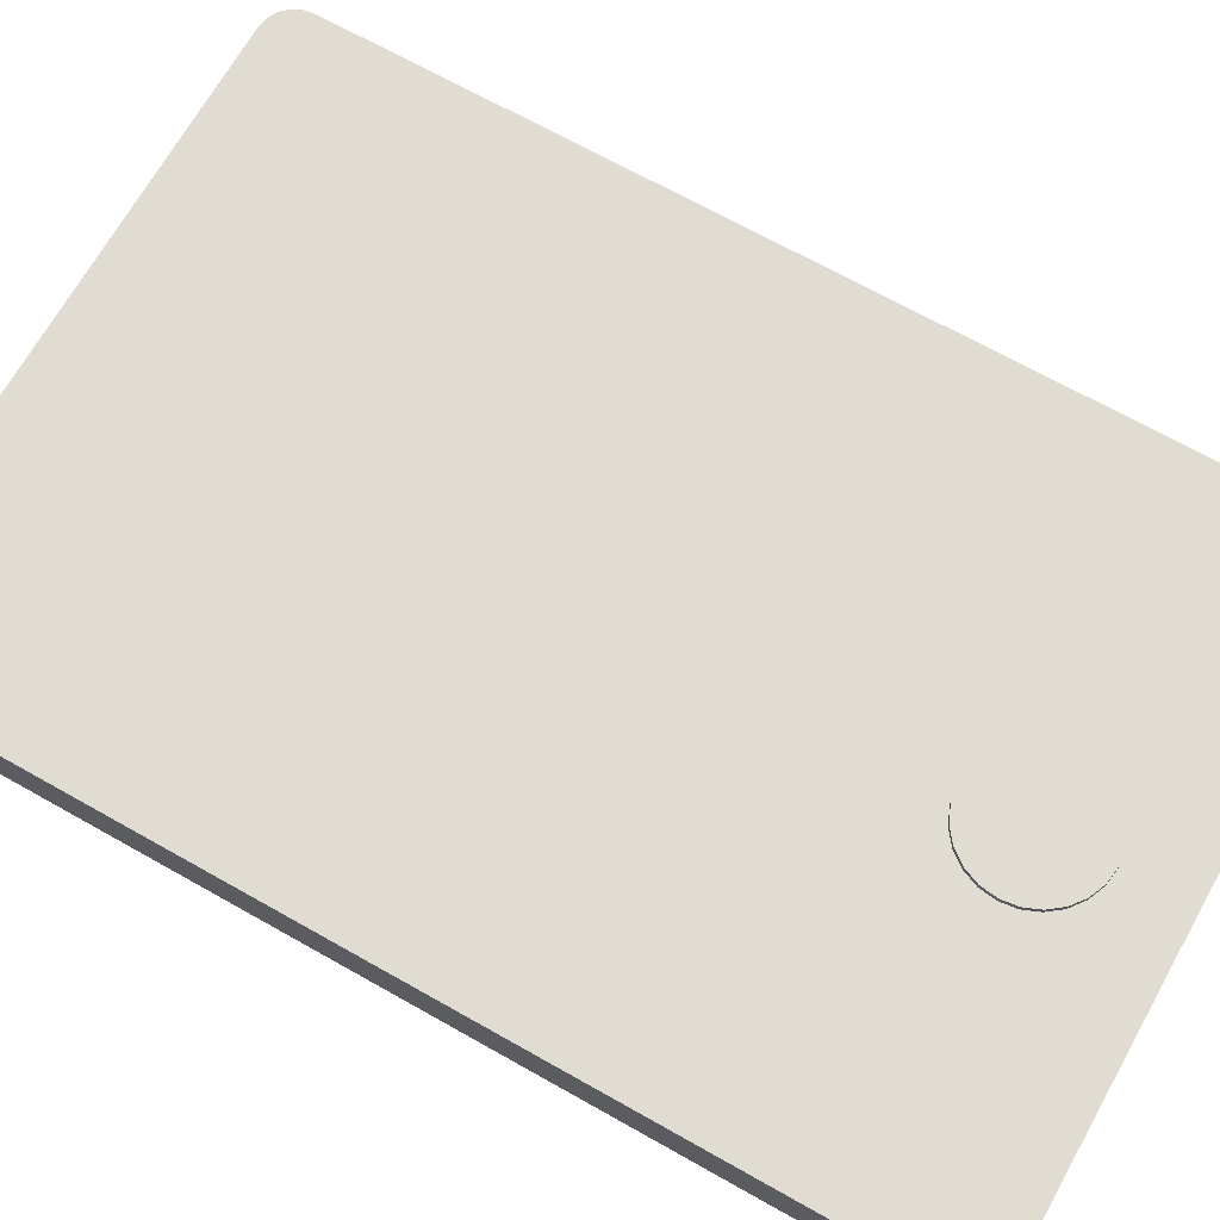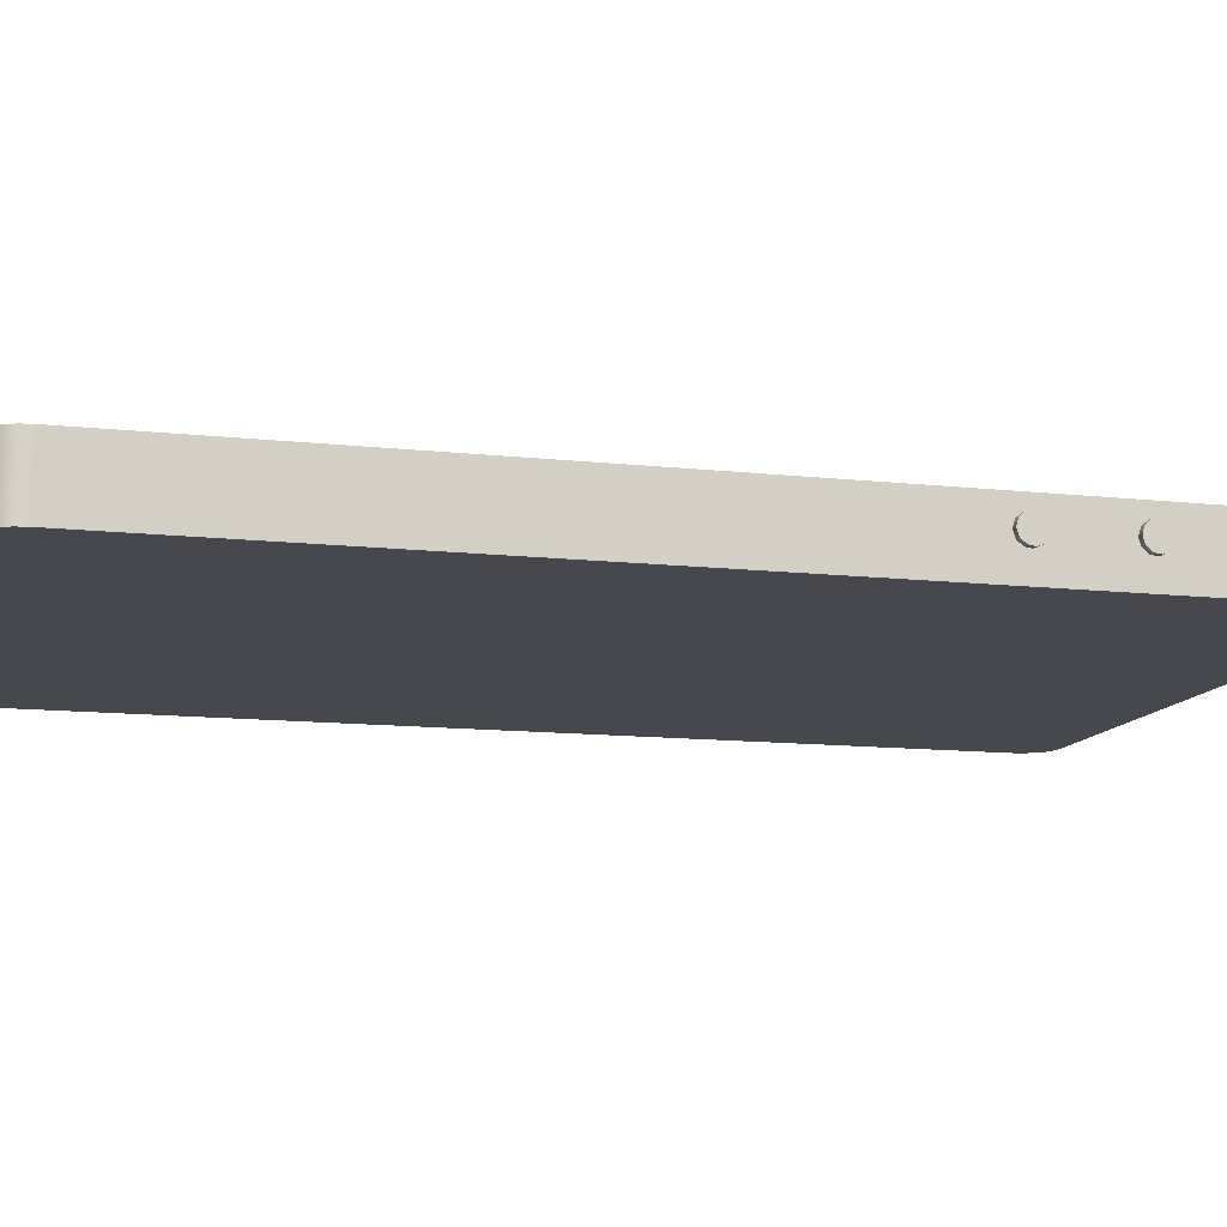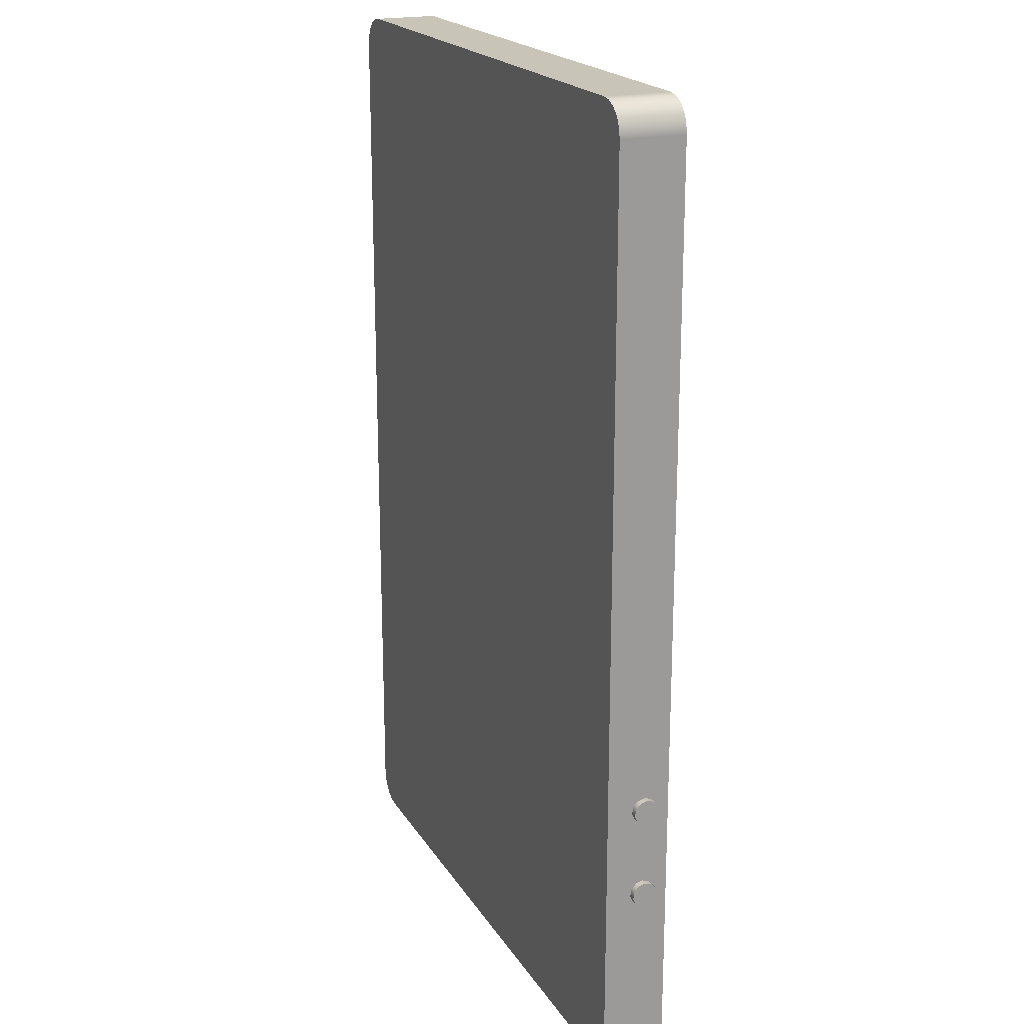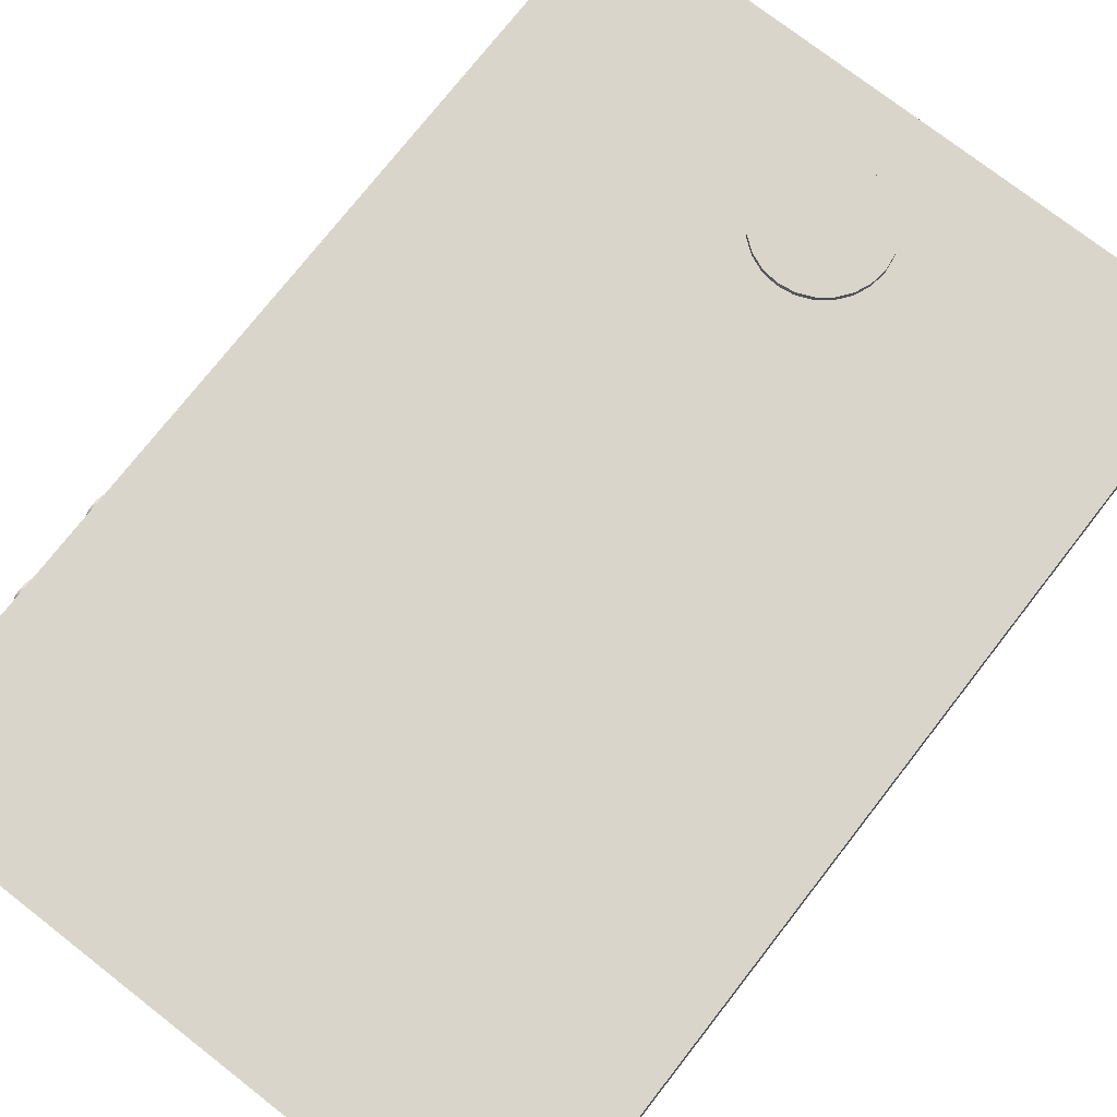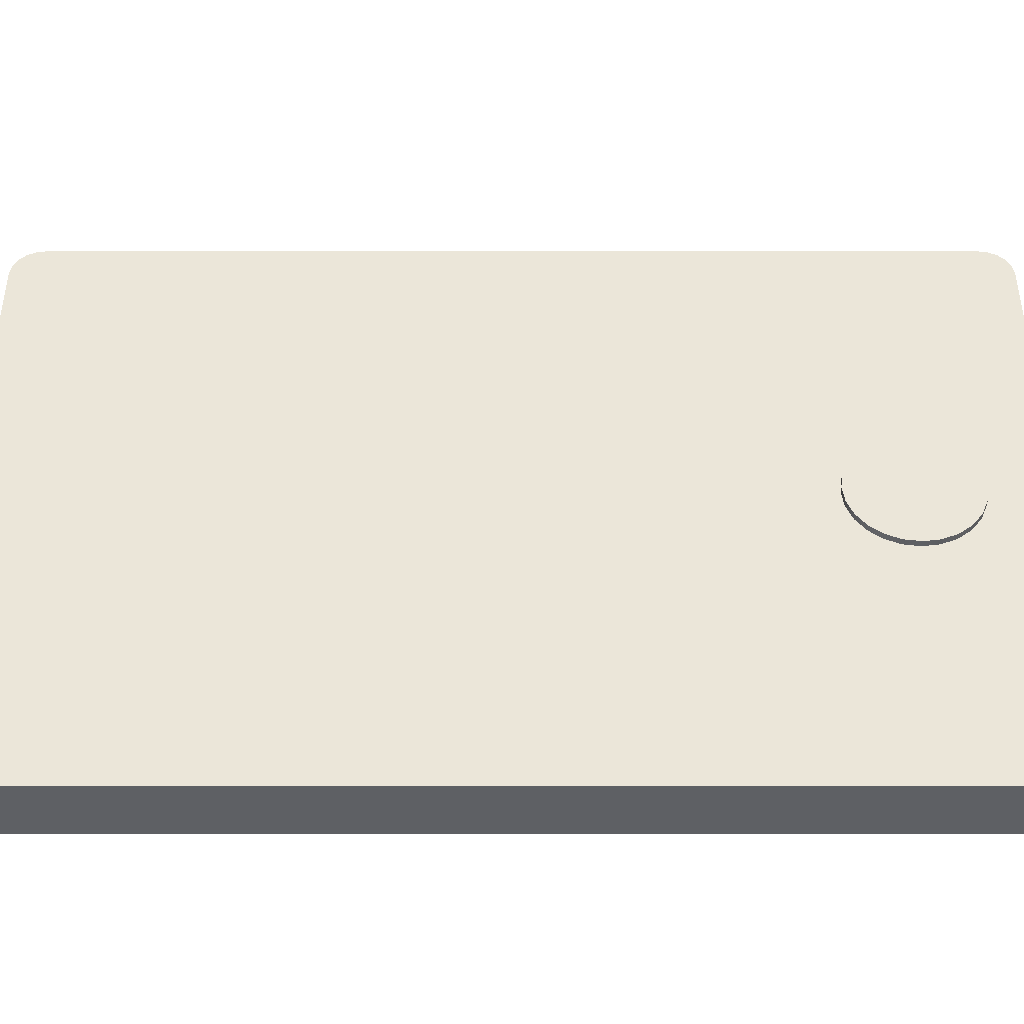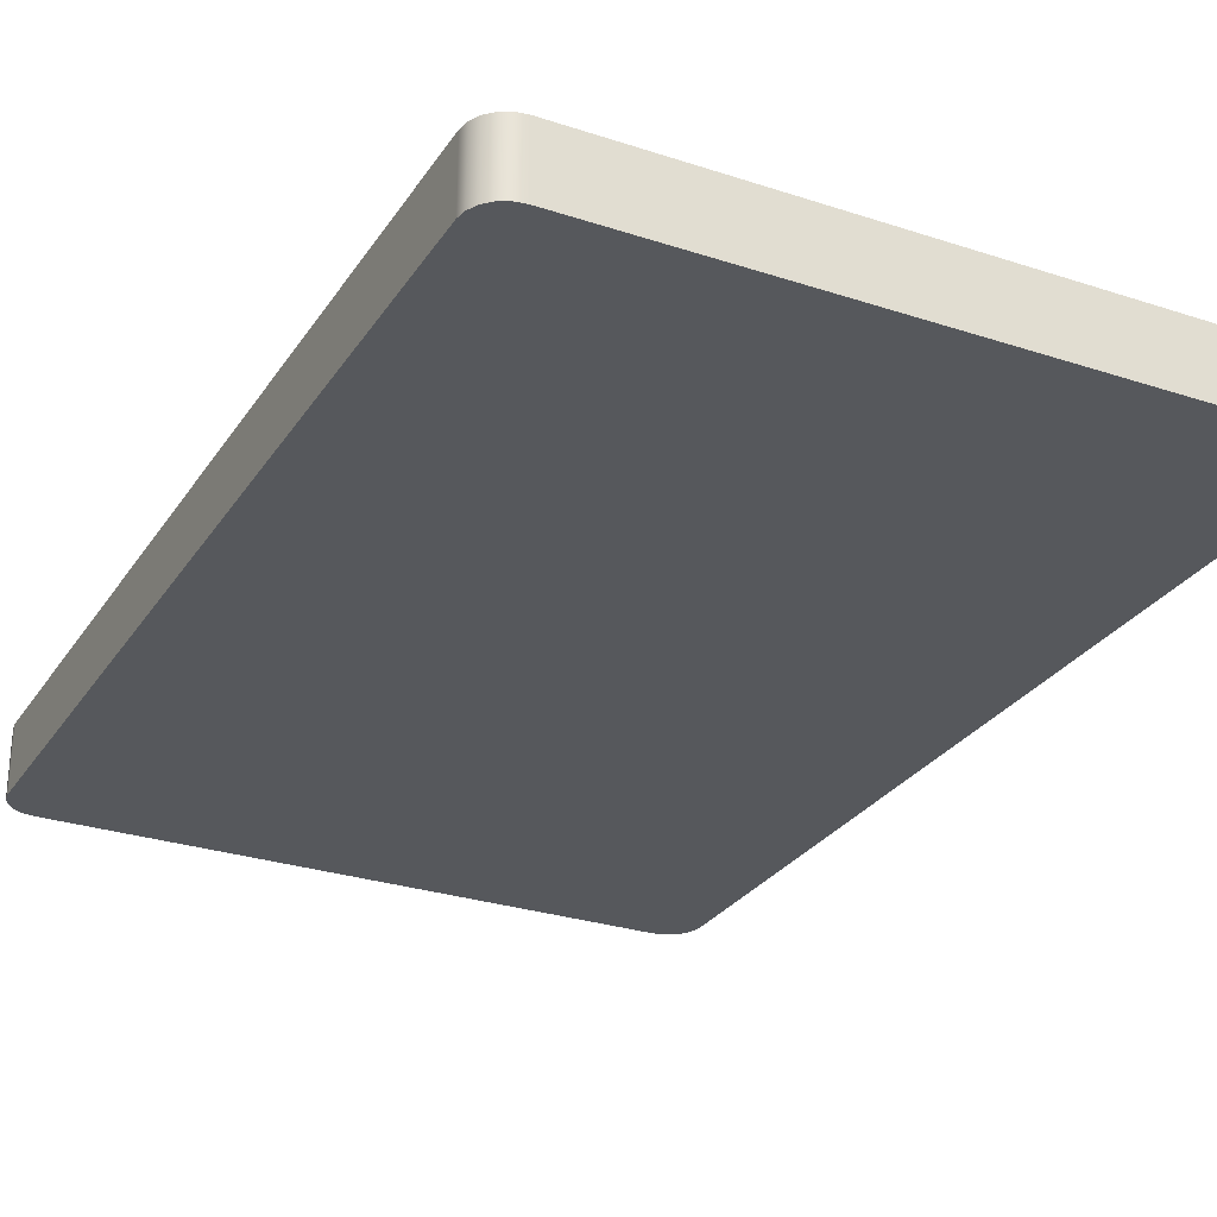
<metadata>
{"format":"obj","ext":"obj","renderer":"f3d","projection":"perspective","resolution":1024,"background":"white","views":[{"elev":69.0,"azim":-60.6,"up":"+Y"},{"elev":-11.8,"azim":74.9,"up":"+Y"},{"elev":20.1,"azim":67.0,"up":"+Z"},{"elev":74.7,"azim":-142.1,"up":"+Y"},{"elev":46.9,"azim":-90.0,"up":"+Y"},{"elev":-28.1,"azim":-26.6,"up":"+Y"}]}
</metadata>
<code>
v 8 0.55 -5
v 7.983 0.55 -5.129
v 7.933 0.55 -5.25
v 7.854 0.55 -5.354
v 7.75 0.55 -5.433
v 7.629 0.55 -5.483
v 7.5 0.55 -5.5
v 7.371 0.55 -5.483
v 7.25 0.55 -5.433
v 7.146 0.55 -5.354
v 7.067 0.55 -5.25
v 7.017 0.55 -5.129
v 7 0.55 -5
v 7.017 0.55 -4.871
v 7.067 0.55 -4.75
v 7.146 0.55 -4.646
v 7.25 0.55 -4.567
v 7.371 0.55 -4.517
v 7.5 0.55 -4.5
v 7.629 0.55 -4.517
v 7.75 0.55 -4.567
v 7.854 0.55 -4.646
v 7.933 0.55 -4.75
v 7.983 0.55 -4.871
v 8 0.55 -5
v 7.983 0.55 -4.871
v 7.933 0.55 -4.75
v 7.854 0.55 -4.646
v 7.75 0.55 -4.567
v 7.629 0.55 -4.517
v 7.5 0.55 -4.5
v 7.371 0.55 -4.517
v 7.25 0.55 -4.567
v 7.146 0.55 -4.646
v 7.067 0.55 -4.75
v 7.017 0.55 -4.871
v 7 0.55 -5
v 7.017 0.55 -5.129
v 7.067 0.55 -5.25
v 7.146 0.55 -5.354
v 7.25 0.55 -5.433
v 7.371 0.55 -5.483
v 7.5 0.55 -5.5
v 7.629 0.55 -5.483
v 7.75 0.55 -5.433
v 7.854 0.55 -5.354
v 7.933 0.55 -5.25
v 7.983 0.55 -5.129
v 8 0.5 -5
v 7.983 0.5 -5.129
v 7.933 0.5 -5.25
v 7.854 0.5 -5.354
v 7.75 0.5 -5.433
v 7.629 0.5 -5.483
v 7.5 0.5 -5.5
v 7.371 0.5 -5.483
v 7.25 0.5 -5.433
v 7.146 0.5 -5.354
v 7.067 0.5 -5.25
v 7.017 0.5 -5.129
v 7 0.5 -5
v 7.017 0.5 -4.871
v 7.067 0.5 -4.75
v 7.146 0.5 -4.646
v 7.25 0.5 -4.567
v 7.371 0.5 -4.517
v 7.5 0.5 -4.5
v 7.629 0.5 -4.517
v 7.75 0.5 -4.567
v 7.854 0.5 -4.646
v 7.933 0.5 -4.75
v 7.983 0.5 -4.871
v 8 0.5 -5
v 8 0.55 -5
v 5.25 0 -11.5
v 5.173 0 -11.49
v 5.103 0 -11.45
v 5.048 0 -11.4
v 5.012 0 -11.33
v 5 0 -11.25
v 5 0.5 -11.25
v 5.012 0.5 -11.33
v 5.048 0.5 -11.4
v 5.103 0.5 -11.45
v 5.173 0.5 -11.49
v 5.25 0.5 -11.5
v 5 0 -11.25
v 5 0 -4.25
v 5 0.5 -4.25
v 5 0.5 -11.25
v 5 0 -11.25
v 5.012 0 -11.33
v 5.048 0 -11.4
v 5.103 0 -11.45
v 5.173 0 -11.49
v 5.25 0 -11.5
v 9.75 0 -11.5
v 9.827 0 -11.49
v 9.897 0 -11.45
v 9.952 0 -11.4
v 9.988 0 -11.33
v 10 0 -11.25
v 10 0 -4.25
v 9.988 0 -4.173
v 9.952 0 -4.103
v 9.897 0 -4.048
v 9.827 0 -4.012
v 9.75 0 -4
v 5.25 0 -4
v 5.173 0 -4.012
v 5.103 0 -4.048
v 5.048 0 -4.103
v 5.012 0 -4.173
v 5 0 -4.25
v 5 0 -4.25
v 5.012 0 -4.173
v 5.048 0 -4.103
v 5.103 0 -4.048
v 5.173 0 -4.012
v 5.25 0 -4
v 5.25 0.5 -4
v 5.173 0.5 -4.012
v 5.103 0.5 -4.048
v 5.048 0.5 -4.103
v 5.012 0.5 -4.173
v 5 0.5 -4.25
v 8 0.5 -5
v 7.983 0.5 -4.871
v 7.933 0.5 -4.75
v 7.854 0.5 -4.646
v 7.75 0.5 -4.567
v 7.629 0.5 -4.517
v 7.5 0.5 -4.5
v 7.371 0.5 -4.517
v 7.25 0.5 -4.567
v 7.146 0.5 -4.646
v 7.067 0.5 -4.75
v 7.017 0.5 -4.871
v 7 0.5 -5
v 7.017 0.5 -5.129
v 7.067 0.5 -5.25
v 7.146 0.5 -5.354
v 7.25 0.5 -5.433
v 7.371 0.5 -5.483
v 7.5 0.5 -5.5
v 7.629 0.5 -5.483
v 7.75 0.5 -5.433
v 7.854 0.5 -5.354
v 7.933 0.5 -5.25
v 7.983 0.5 -5.129
v 5.25 0.5 -11.5
v 5.173 0.5 -11.49
v 5.103 0.5 -11.45
v 5.048 0.5 -11.4
v 5.012 0.5 -11.33
v 5 0.5 -11.25
v 5 0.5 -4.25
v 5.012 0.5 -4.173
v 5.048 0.5 -4.103
v 5.103 0.5 -4.048
v 5.173 0.5 -4.012
v 5.25 0.5 -4
v 9.75 0.5 -4
v 9.827 0.5 -4.012
v 9.897 0.5 -4.048
v 9.952 0.5 -4.103
v 9.988 0.5 -4.173
v 10 0.5 -4.25
v 10 0.5 -11.25
v 9.988 0.5 -11.33
v 9.952 0.5 -11.4
v 9.897 0.5 -11.45
v 9.827 0.5 -11.49
v 9.75 0.5 -11.5
v 5.25 0 -4
v 9.75 0 -4
v 9.75 0.5 -4
v 5.25 0.5 -4
v 9.75 0 -4
v 9.827 0 -4.012
v 9.897 0 -4.048
v 9.952 0 -4.103
v 9.988 0 -4.173
v 10 0 -4.25
v 10 0.5 -4.25
v 9.988 0.5 -4.173
v 9.952 0.5 -4.103
v 9.897 0.5 -4.048
v 9.827 0.5 -4.012
v 9.75 0.5 -4
v 10 0 -11.25
v 9.988 0 -11.33
v 9.952 0 -11.4
v 9.897 0 -11.45
v 9.827 0 -11.49
v 9.75 0 -11.5
v 9.75 0.5 -11.5
v 9.827 0.5 -11.49
v 9.897 0.5 -11.45
v 9.952 0.5 -11.4
v 9.988 0.5 -11.33
v 10 0.5 -11.25
v 10 0.3 -9.9
v 10 0.3541 -9.916
v 10 0.391 -9.958
v 10 0.399 -10.01
v 10 0.3756 -10.07
v 10 0.3282 -10.1
v 10 0.2718 -10.1
v 10 0.2244 -10.07
v 10 0.201 -10.01
v 10 0.209 -9.958
v 10 0.2459 -9.916
v 10 0.3 -9.2
v 10 0.3541 -9.216
v 10 0.391 -9.258
v 10 0.399 -9.314
v 10 0.3756 -9.365
v 10 0.3282 -9.396
v 10 0.2718 -9.396
v 10 0.2244 -9.365
v 10 0.201 -9.314
v 10 0.209 -9.258
v 10 0.2459 -9.216
v 10 0 -4.25
v 10 0 -11.25
v 10 0.5 -11.25
v 10 0.5 -4.25
v 9.75 0 -11.5
v 5.25 0 -11.5
v 5.25 0.5 -11.5
v 9.75 0.5 -11.5
v 10.05 0.3 -9.2
v 10.05 0.2459 -9.216
v 10.05 0.209 -9.258
v 10.05 0.201 -9.314
v 10.05 0.2244 -9.365
v 10.05 0.2718 -9.396
v 10.05 0.3282 -9.396
v 10.05 0.3756 -9.365
v 10.05 0.399 -9.314
v 10.05 0.391 -9.258
v 10.05 0.3541 -9.216
v 10.05 0.3 -9.9
v 10.05 0.3541 -9.916
v 10.05 0.391 -9.958
v 10.05 0.399 -10.01
v 10.05 0.3756 -10.07
v 10.05 0.3282 -10.1
v 10.05 0.2718 -10.1
v 10.05 0.2244 -10.07
v 10.05 0.201 -10.01
v 10.05 0.209 -9.958
v 10.05 0.2459 -9.916
v 10 0.3 -9.9
v 10 0.2459 -9.916
v 10 0.209 -9.958
v 10 0.201 -10.01
v 10 0.2244 -10.07
v 10 0.2718 -10.1
v 10 0.3282 -10.1
v 10 0.3756 -10.07
v 10 0.399 -10.01
v 10 0.391 -9.958
v 10 0.3541 -9.916
v 10 0.3 -9.9
v 10.05 0.3 -9.9
v 10.05 0.3 -9.2
v 10.05 0.3541 -9.216
v 10.05 0.391 -9.258
v 10.05 0.399 -9.314
v 10.05 0.3756 -9.365
v 10.05 0.3282 -9.396
v 10.05 0.2718 -9.396
v 10.05 0.2244 -9.365
v 10.05 0.201 -9.314
v 10.05 0.209 -9.258
v 10.05 0.2459 -9.216
v 10 0.3 -9.2
v 10 0.2459 -9.216
v 10 0.209 -9.258
v 10 0.201 -9.314
v 10 0.2244 -9.365
v 10 0.2718 -9.396
v 10 0.3282 -9.396
v 10 0.3756 -9.365
v 10 0.399 -9.314
v 10 0.391 -9.258
v 10 0.3541 -9.216
v 10 0.3 -9.2
v 10.05 0.3 -9.2
v 10.05 0.3 -9.9
v 10.05 0.2459 -9.916
v 10.05 0.209 -9.958
v 10.05 0.201 -10.01
v 10.05 0.2244 -10.07
v 10.05 0.2718 -10.1
v 10.05 0.3282 -10.1
v 10.05 0.3756 -10.07
v 10.05 0.399 -10.01
v 10.05 0.391 -9.958
v 10.05 0.3541 -9.916
f 2 12 1
f 1 12 13
f 1 13 24
f 24 13 14
f 24 14 23
f 23 14 15
f 23 15 22
f 22 15 16
f 22 16 21
f 21 16 17
f 21 17 20
f 20 17 18
f 20 18 19
f 12 2 11
f 11 2 3
f 11 3 10
f 10 3 4
f 10 4 9
f 9 4 5
f 9 5 8
f 8 5 6
f 8 6 7
f 26 72 25
f 25 72 73
f 74 49 48
f 48 49 50
f 48 50 47
f 47 50 51
f 47 51 46
f 46 51 52
f 46 52 45
f 45 52 53
f 45 53 44
f 44 53 54
f 44 54 43
f 43 54 55
f 43 55 42
f 42 55 56
f 42 56 41
f 41 56 57
f 41 57 40
f 40 57 58
f 40 58 39
f 39 58 59
f 39 59 38
f 38 59 60
f 38 60 37
f 37 60 61
f 37 61 36
f 36 61 62
f 36 62 35
f 35 62 63
f 35 63 34
f 34 63 64
f 34 64 33
f 33 64 65
f 33 65 32
f 32 65 66
f 32 66 31
f 31 66 67
f 31 67 30
f 30 67 68
f 30 68 29
f 29 68 69
f 29 69 28
f 28 69 70
f 28 70 27
f 27 70 71
f 27 71 26
f 26 71 72
f 86 75 85
f 85 75 76
f 85 76 84
f 84 76 77
f 84 77 83
f 83 77 78
f 83 78 82
f 82 78 79
f 82 79 81
f 81 79 80
f 87 88 90
f 90 88 89
f 92 93 91
f 91 93 94
f 91 94 95
f 95 96 91
f 91 96 114
f 114 96 109
f 114 109 110
f 96 97 109
f 109 97 108
f 108 97 103
f 108 103 107
f 107 103 106
f 106 103 105
f 105 103 104
f 103 97 102
f 102 97 98
f 102 98 99
f 99 100 102
f 102 100 101
f 110 111 114
f 114 111 112
f 114 112 113
f 126 115 125
f 125 115 116
f 125 116 124
f 124 116 117
f 124 117 123
f 123 117 118
f 123 118 122
f 122 118 119
f 122 119 121
f 121 119 120
f 150 127 163
f 163 127 128
f 163 128 129
f 129 130 163
f 163 130 131
f 163 131 132
f 132 133 163
f 163 133 162
f 162 133 134
f 162 134 135
f 135 136 162
f 162 136 137
f 162 137 138
f 138 139 162
f 162 139 140
f 162 140 157
f 157 140 141
f 157 141 156
f 156 141 142
f 156 142 143
f 156 143 151
f 151 143 144
f 151 144 145
f 151 145 174
f 174 145 146
f 174 146 147
f 174 147 169
f 169 147 148
f 169 148 149
f 169 149 168
f 168 149 150
f 168 150 163
f 151 152 156
f 156 152 153
f 156 153 154
f 154 155 156
f 158 159 157
f 157 159 160
f 157 160 161
f 161 162 157
f 163 164 168
f 168 164 165
f 168 165 166
f 166 167 168
f 170 171 169
f 169 171 172
f 169 172 173
f 173 174 169
f 175 176 178
f 178 176 177
f 190 179 189
f 189 179 180
f 189 180 188
f 188 180 181
f 188 181 187
f 187 181 182
f 187 182 186
f 186 182 183
f 186 183 185
f 185 183 184
f 202 191 201
f 201 191 192
f 201 192 200
f 200 192 193
f 200 193 199
f 199 193 194
f 199 194 198
f 198 194 195
f 198 195 197
f 197 195 196
f 204 219 203
f 203 219 220
f 203 220 213
f 213 220 221
f 213 221 212
f 212 221 222
f 212 222 211
f 211 222 226
f 211 226 210
f 210 226 209
f 209 226 227
f 209 227 208
f 208 227 207
f 207 227 206
f 206 227 217
f 206 217 205
f 205 217 218
f 205 218 204
f 204 218 219
f 224 214 228
f 228 214 215
f 228 215 216
f 216 217 228
f 228 217 227
f 226 222 225
f 225 222 223
f 225 223 224
f 225 224 228
f 229 230 232
f 232 230 231
f 234 238 233
f 233 238 239
f 233 239 243
f 243 239 240
f 243 240 242
f 242 240 241
f 238 234 237
f 237 234 235
f 237 235 236
f 245 265 244
f 244 265 266
f 267 255 254
f 254 255 256
f 254 256 253
f 253 256 257
f 253 257 252
f 252 257 258
f 252 258 251
f 251 258 259
f 251 259 250
f 250 259 260
f 250 260 249
f 249 260 261
f 249 261 248
f 248 261 262
f 248 262 247
f 247 262 263
f 247 263 246
f 246 263 264
f 246 264 245
f 245 264 265
f 269 289 268
f 268 289 290
f 291 279 278
f 278 279 280
f 278 280 277
f 277 280 281
f 277 281 276
f 276 281 282
f 276 282 275
f 275 282 283
f 275 283 274
f 274 283 284
f 274 284 273
f 273 284 285
f 273 285 272
f 272 285 286
f 272 286 271
f 271 286 287
f 271 287 270
f 270 287 288
f 270 288 269
f 269 288 289
f 293 297 292
f 292 297 298
f 292 298 302
f 302 298 299
f 302 299 301
f 301 299 300
f 297 293 296
f 296 293 294
f 296 294 295

</code>
